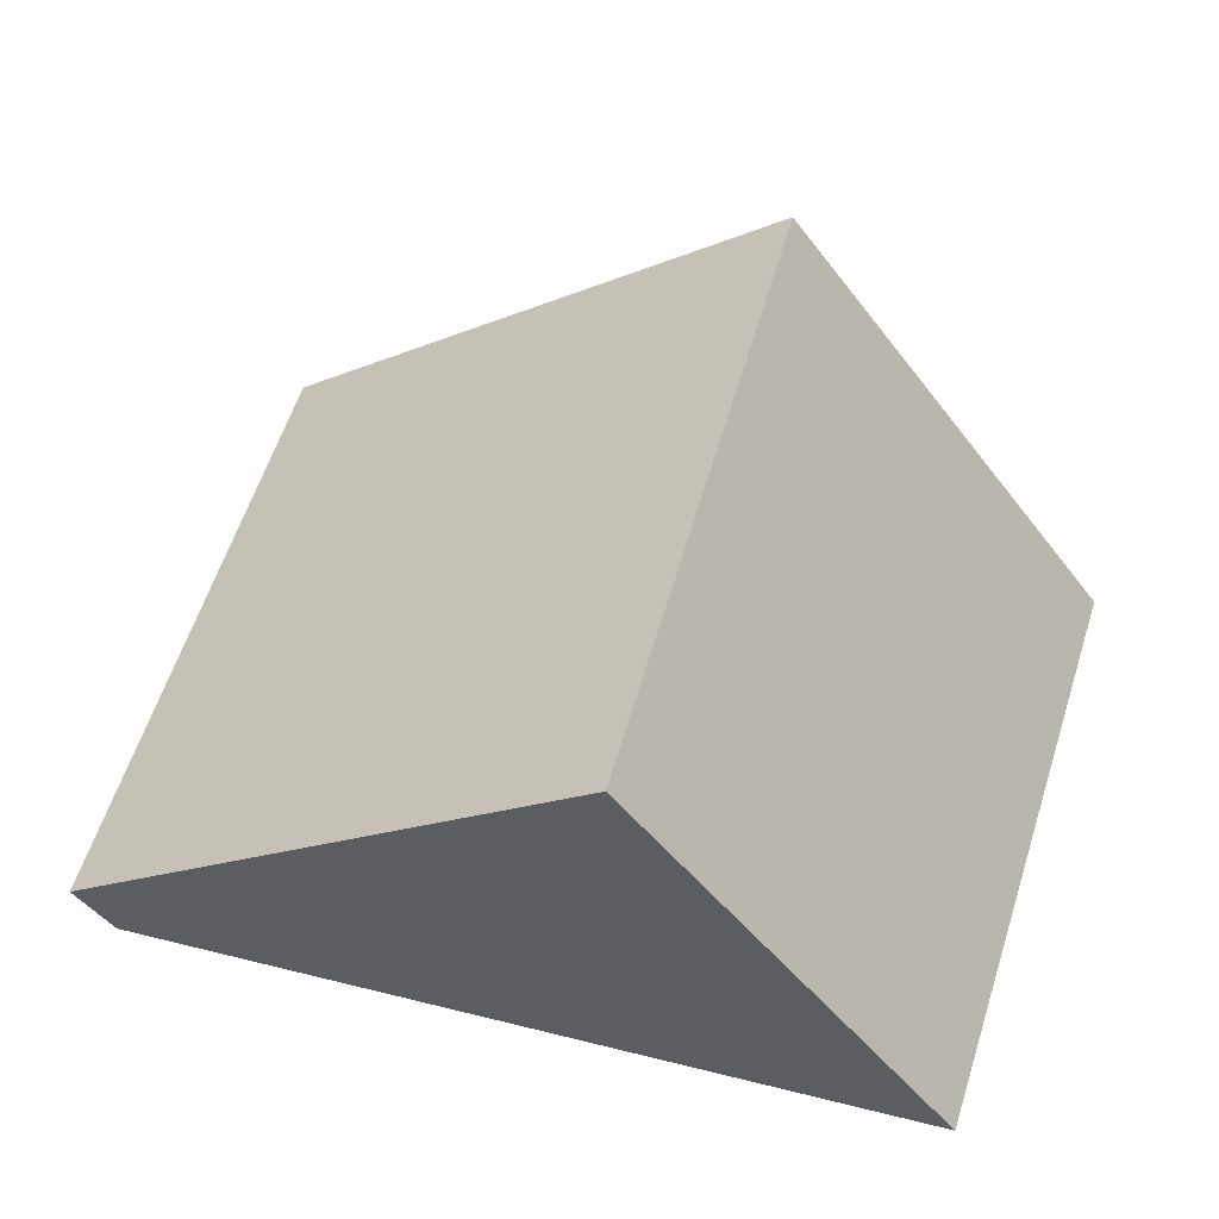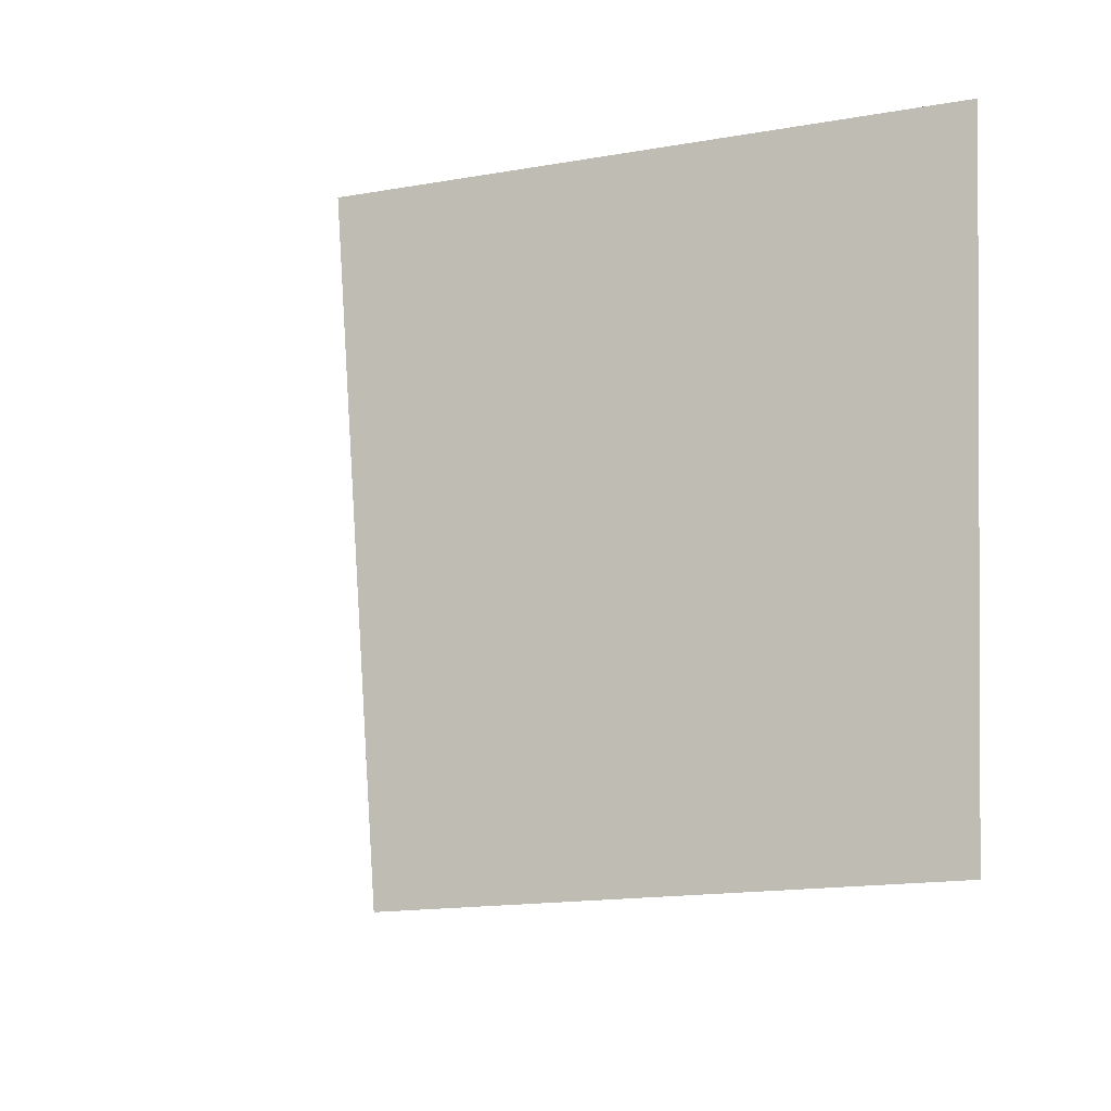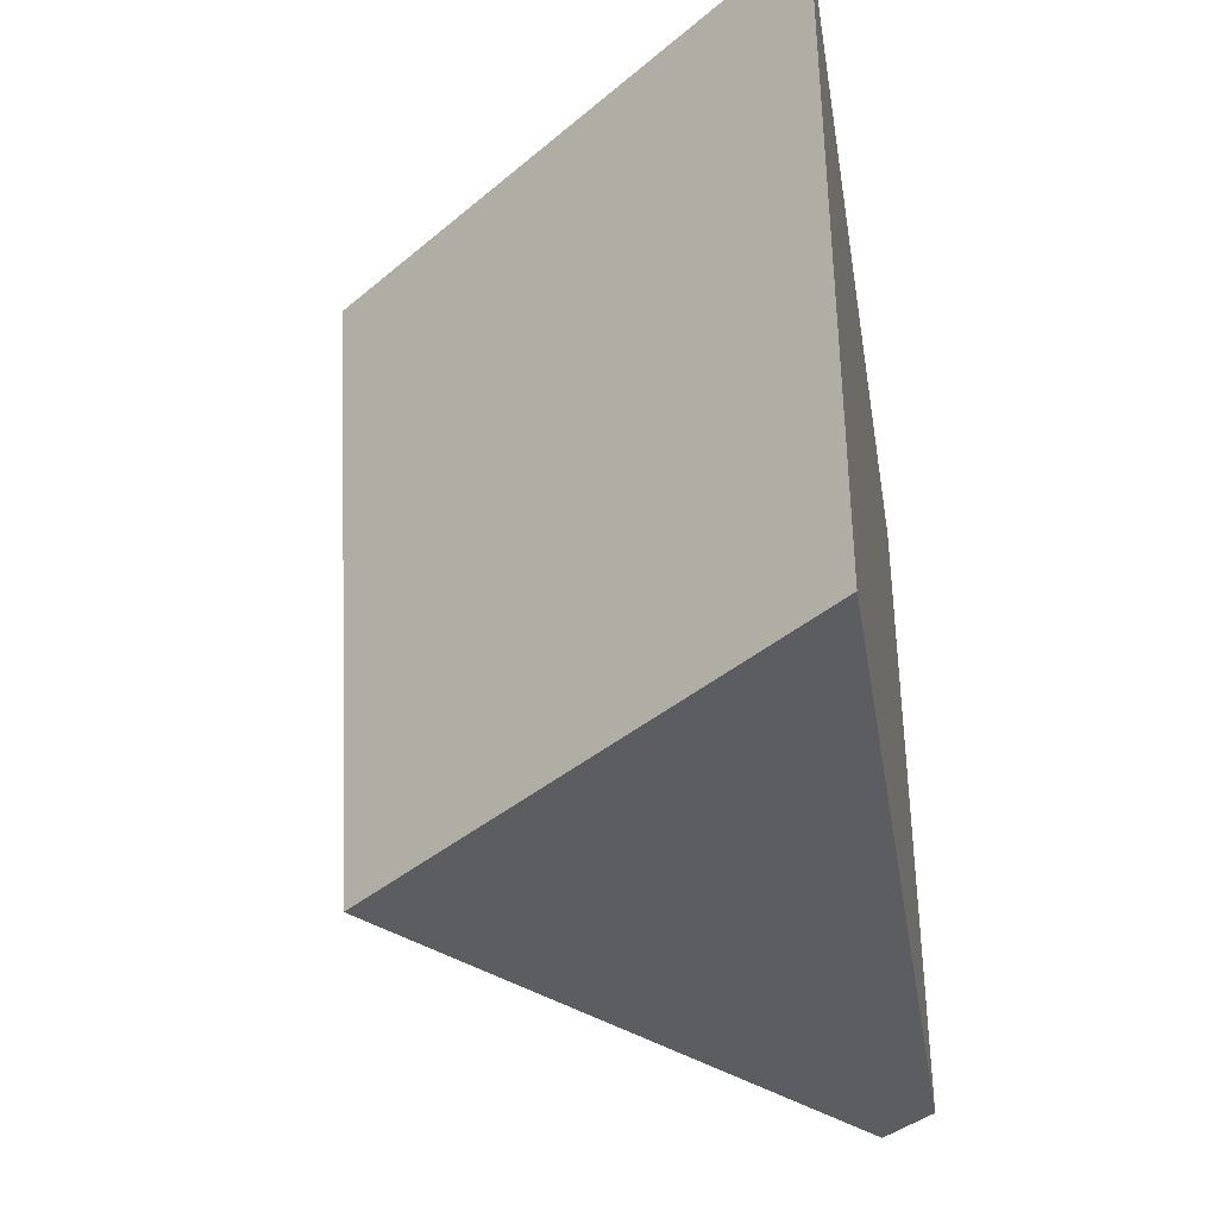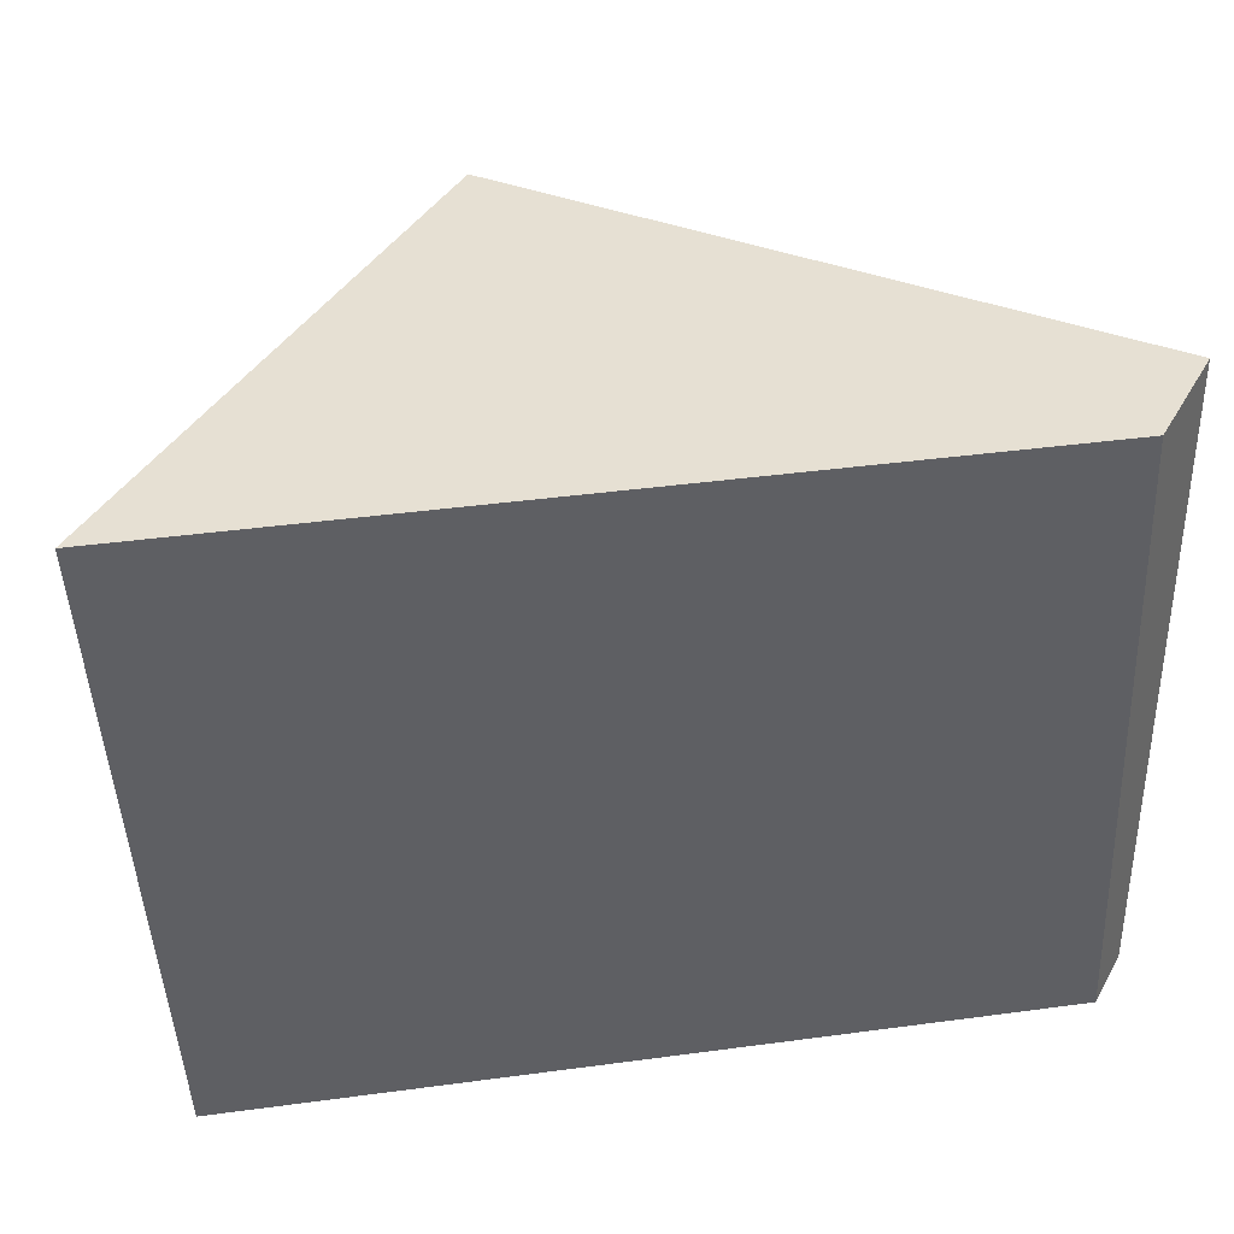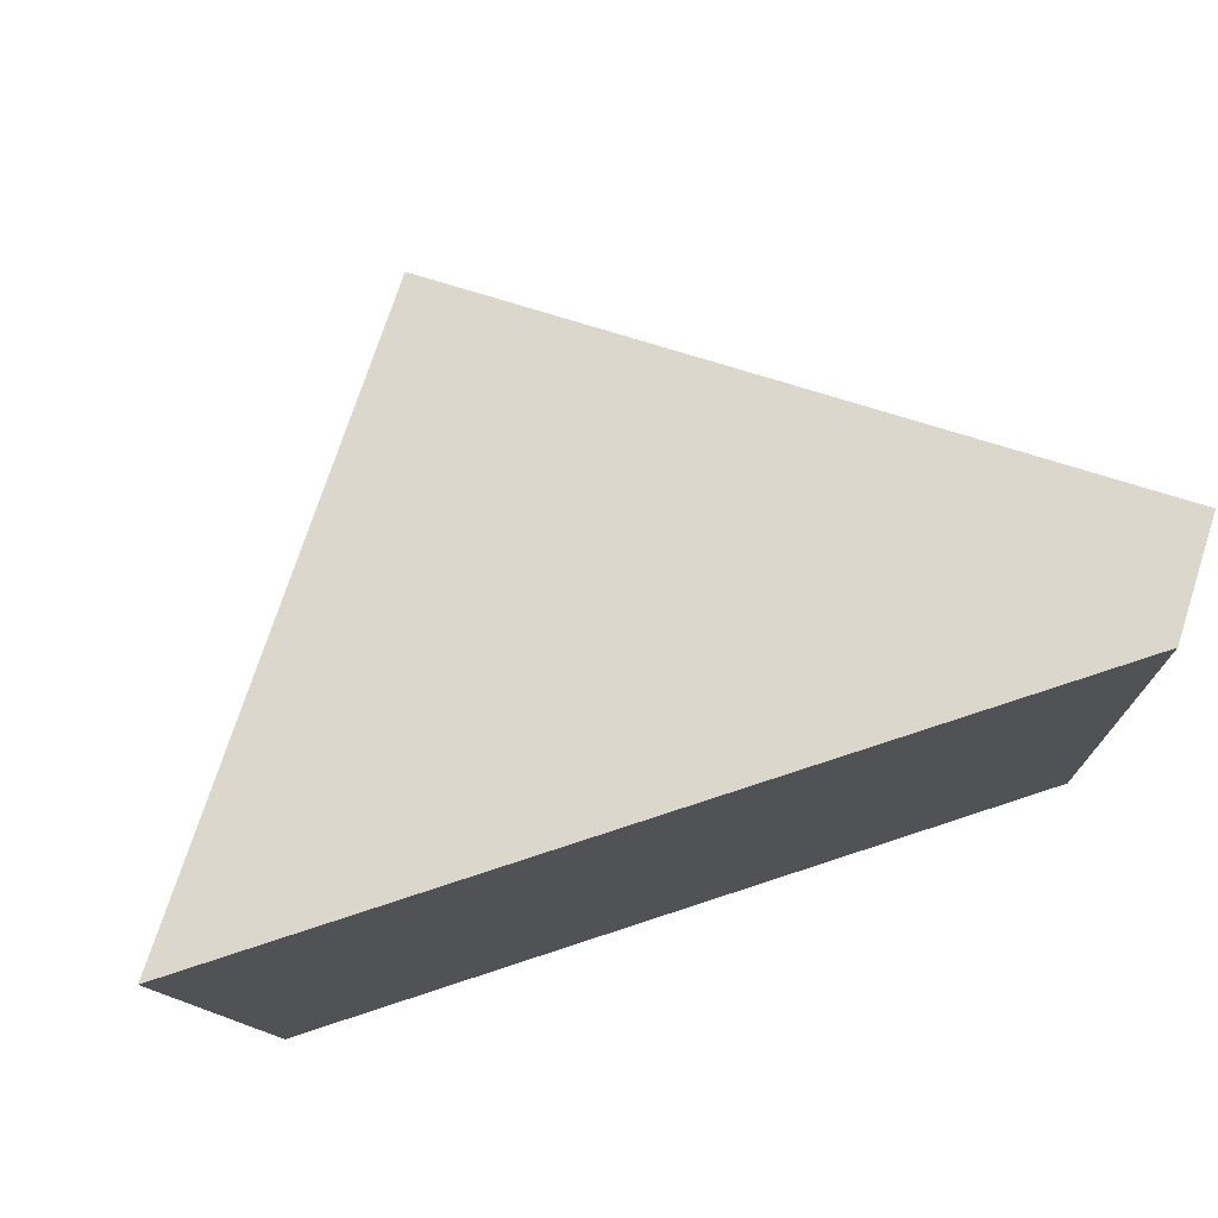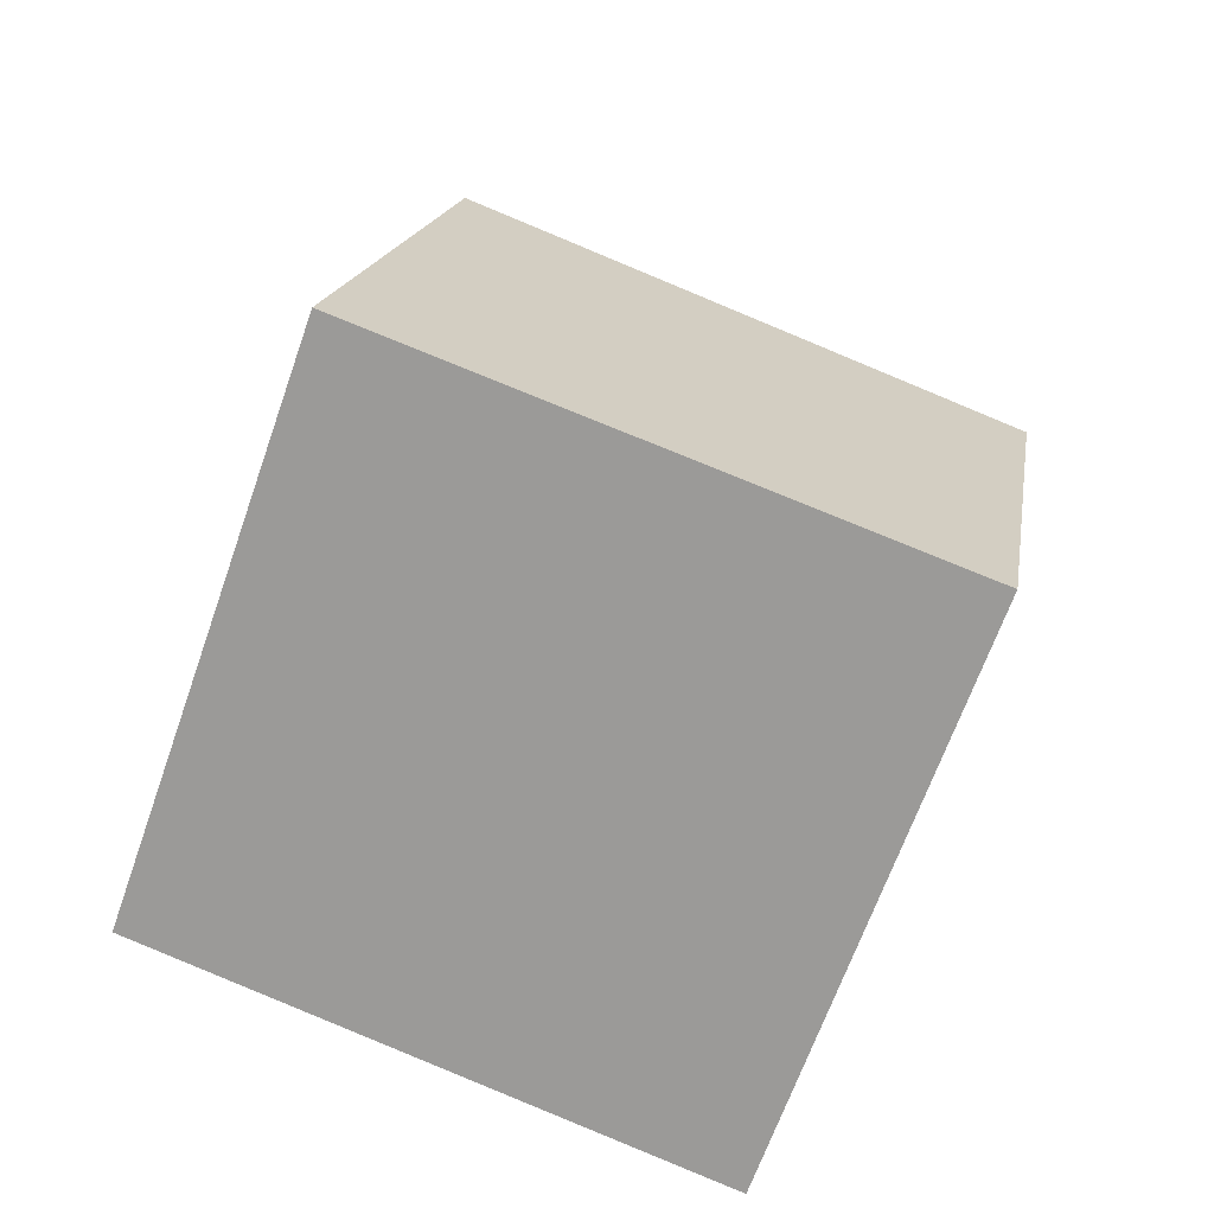
<metadata>
{"format":"obj","ext":"obj","renderer":"f3d","projection":"perspective","resolution":1024,"background":"white","views":[{"elev":49.7,"azim":15.4,"up":"+Z"},{"elev":-8.1,"azim":72.8,"up":"+Y"},{"elev":-36.7,"azim":99.4,"up":"+Y"},{"elev":42.2,"azim":170.9,"up":"+Y"},{"elev":76.5,"azim":161.9,"up":"+Y"},{"elev":73.6,"azim":-68.2,"up":"+Z"}]}
</metadata>
<code>
v -41.15 66.31 9.974
v 15.49 63.72 51.04
v -41.15 -3.557 5.579
v 15.49 -6.141 46.64
v -37.09 -3.206 7.105e-15
v 8.084 -3.206 1.421e-14
v -34 64.33 1.421e-14
v -36.74 4.3 1.421e-14
v 49.56 -0.6606 1.421e-14
v 49.44 -3.206 7.105e-15
v 52.64 66.93 0
v 21.95 66.93 0
v 49.96 8.167 7.105e-15
v -33.89 66.93 1.421e-14
f 2 1 3
f 2 12 1
f 1 8 3
f 1 7 8
f 1 14 7
f 12 14 1
f 2 3 4
f 4 10 2
f 2 10 9
f 2 9 13
f 2 11 12
f 13 11 2
f 4 3 5
f 8 5 3
f 6 4 5
f 10 4 6
f 6 5 8
f 7 6 8
f 9 6 7
f 9 10 6
f 9 7 12
f 7 14 12
f 9 12 13
f 12 11 13

</code>
